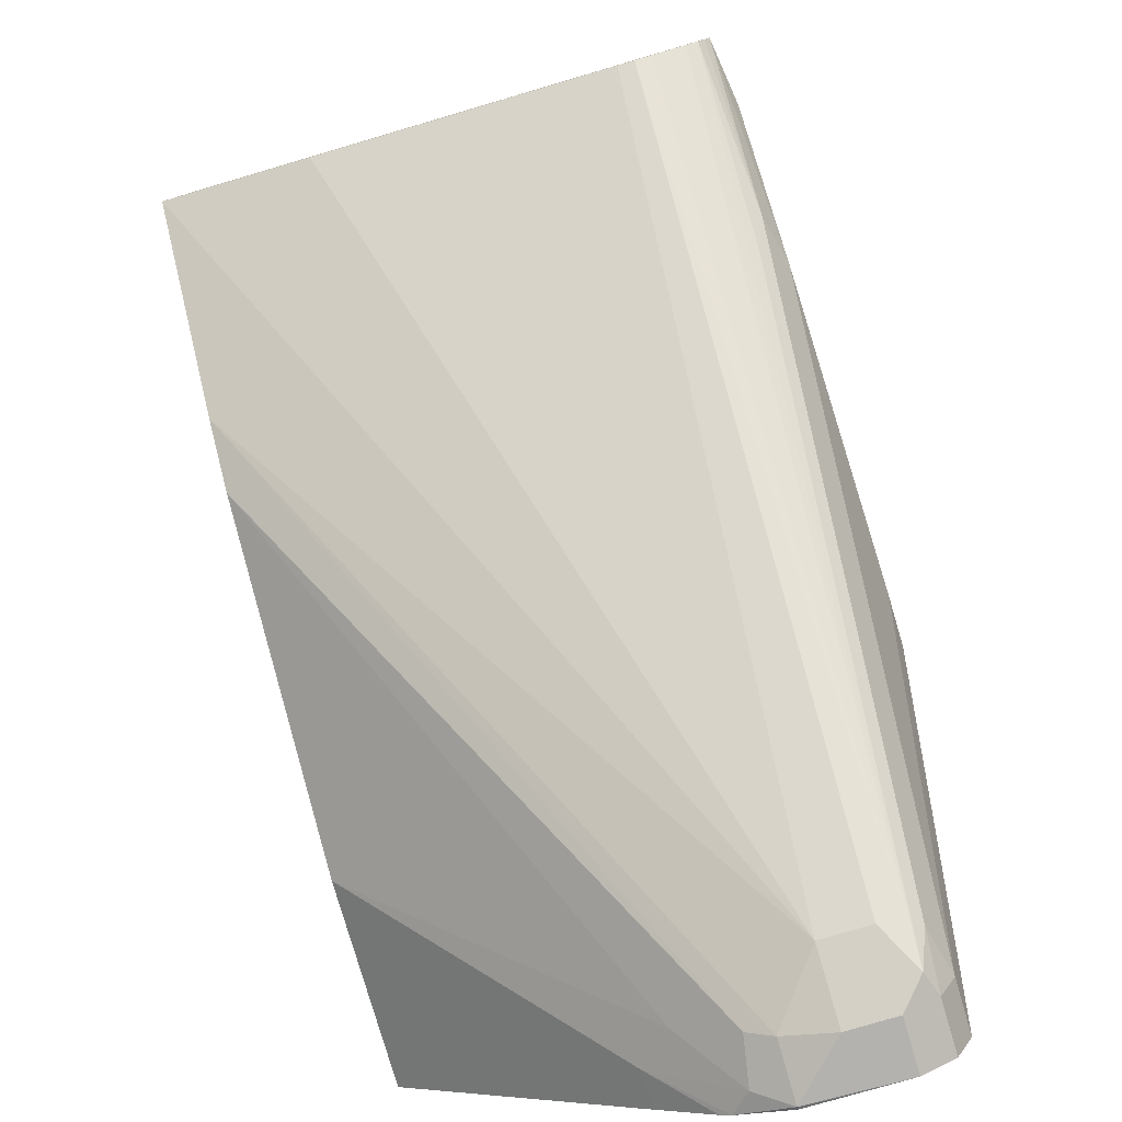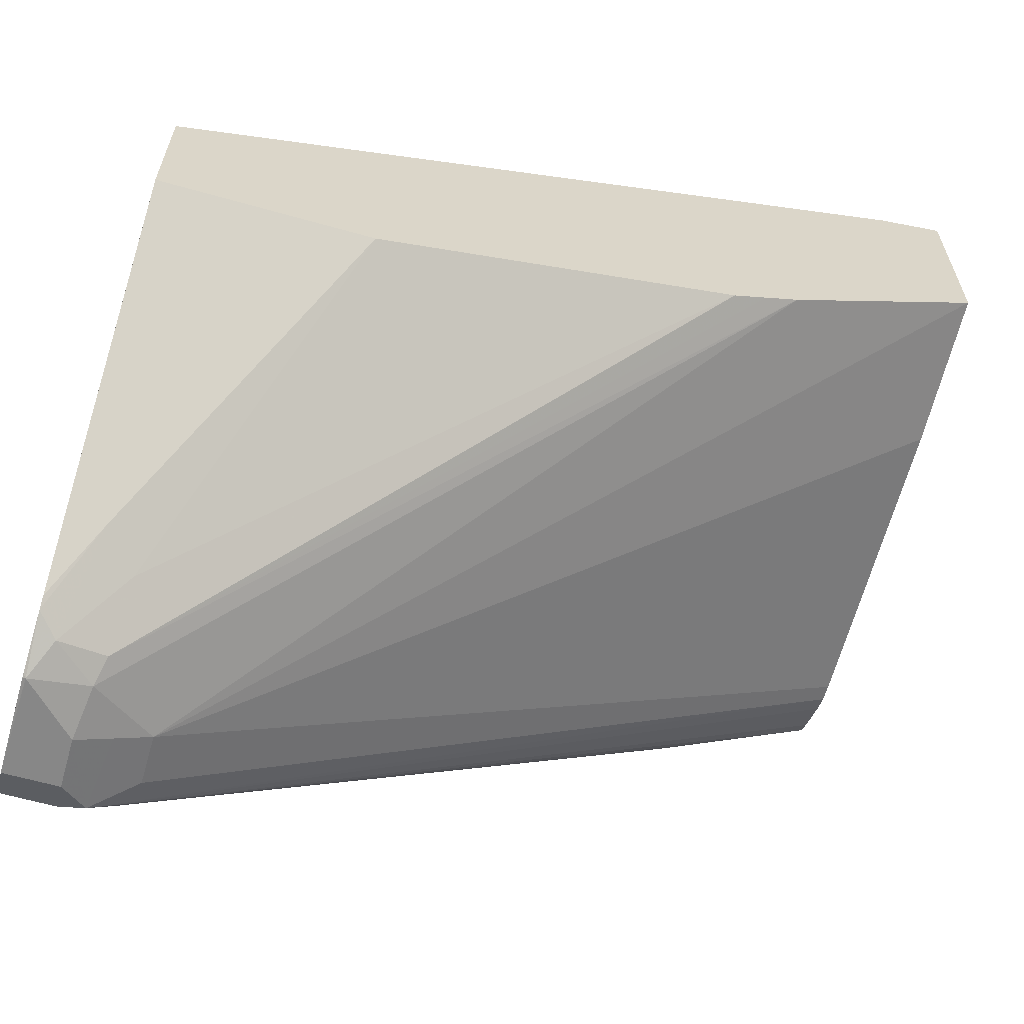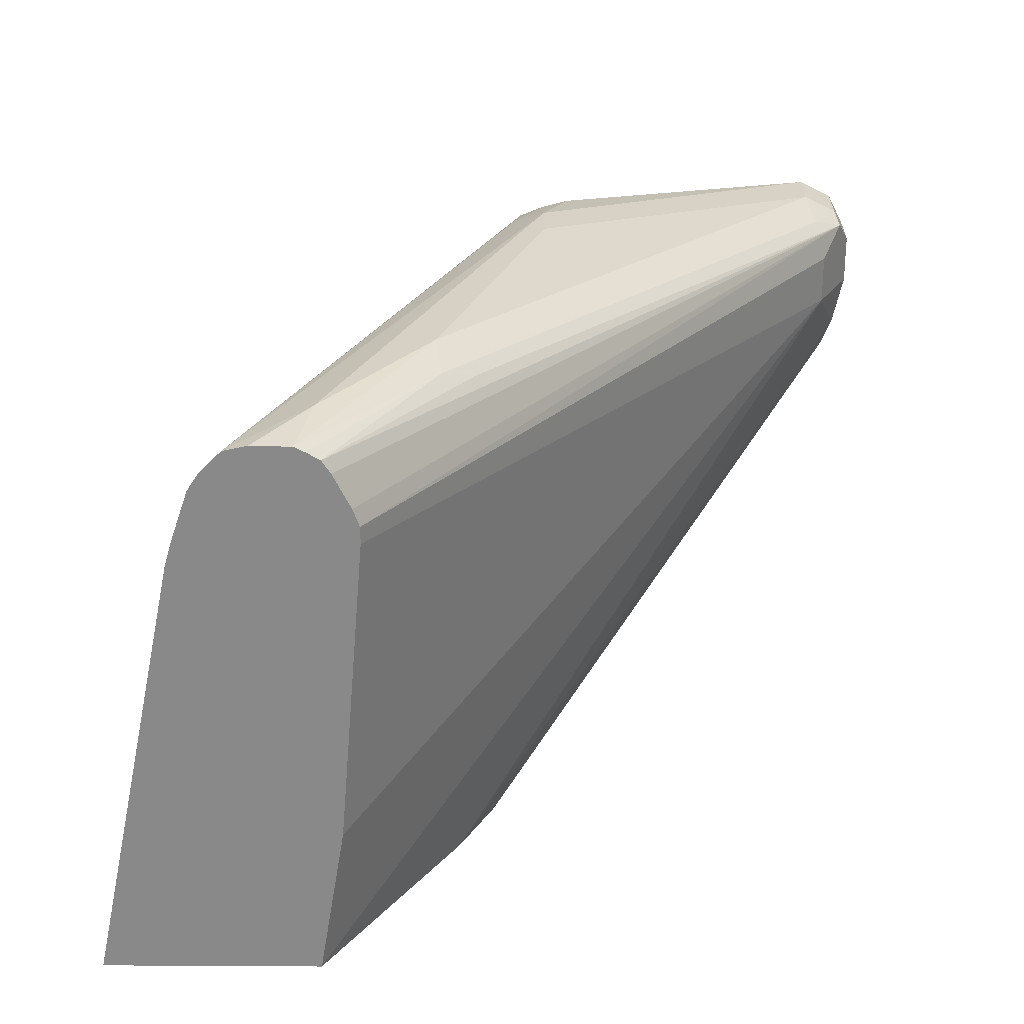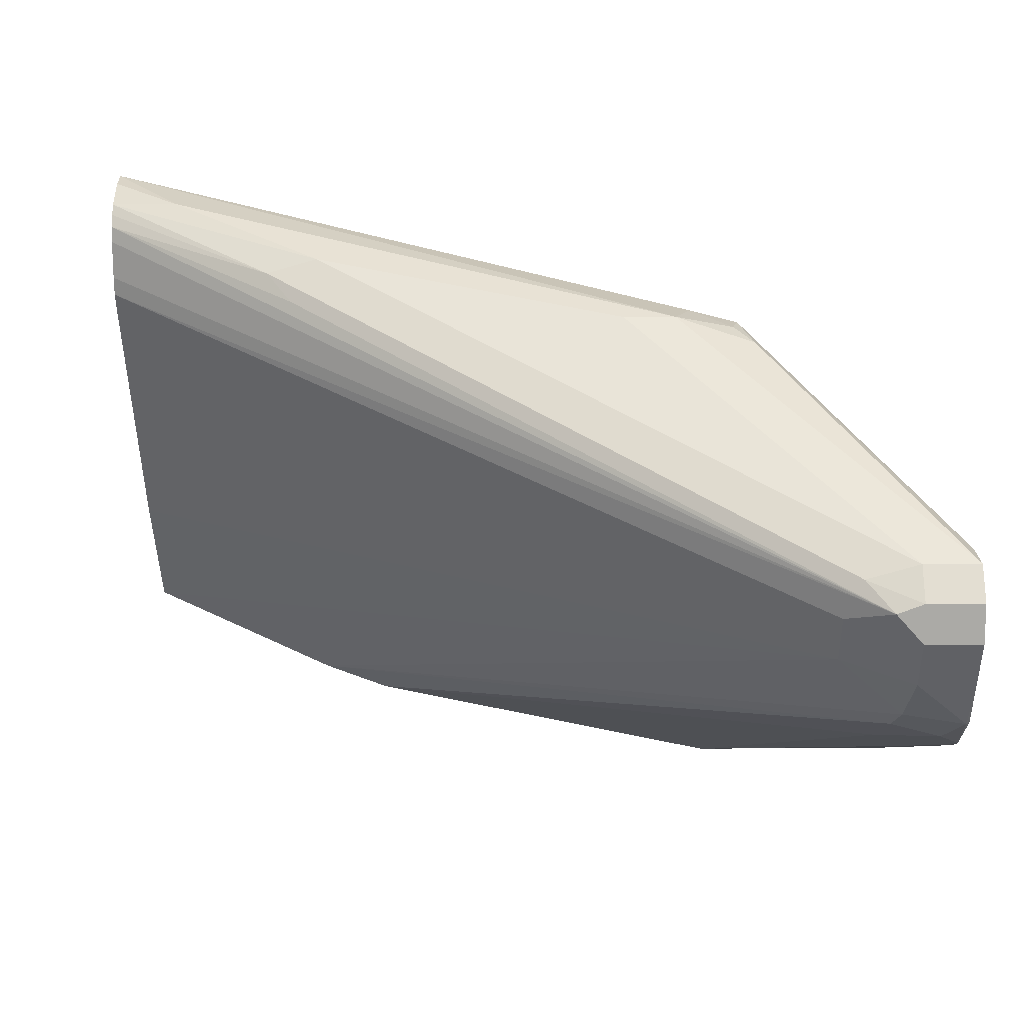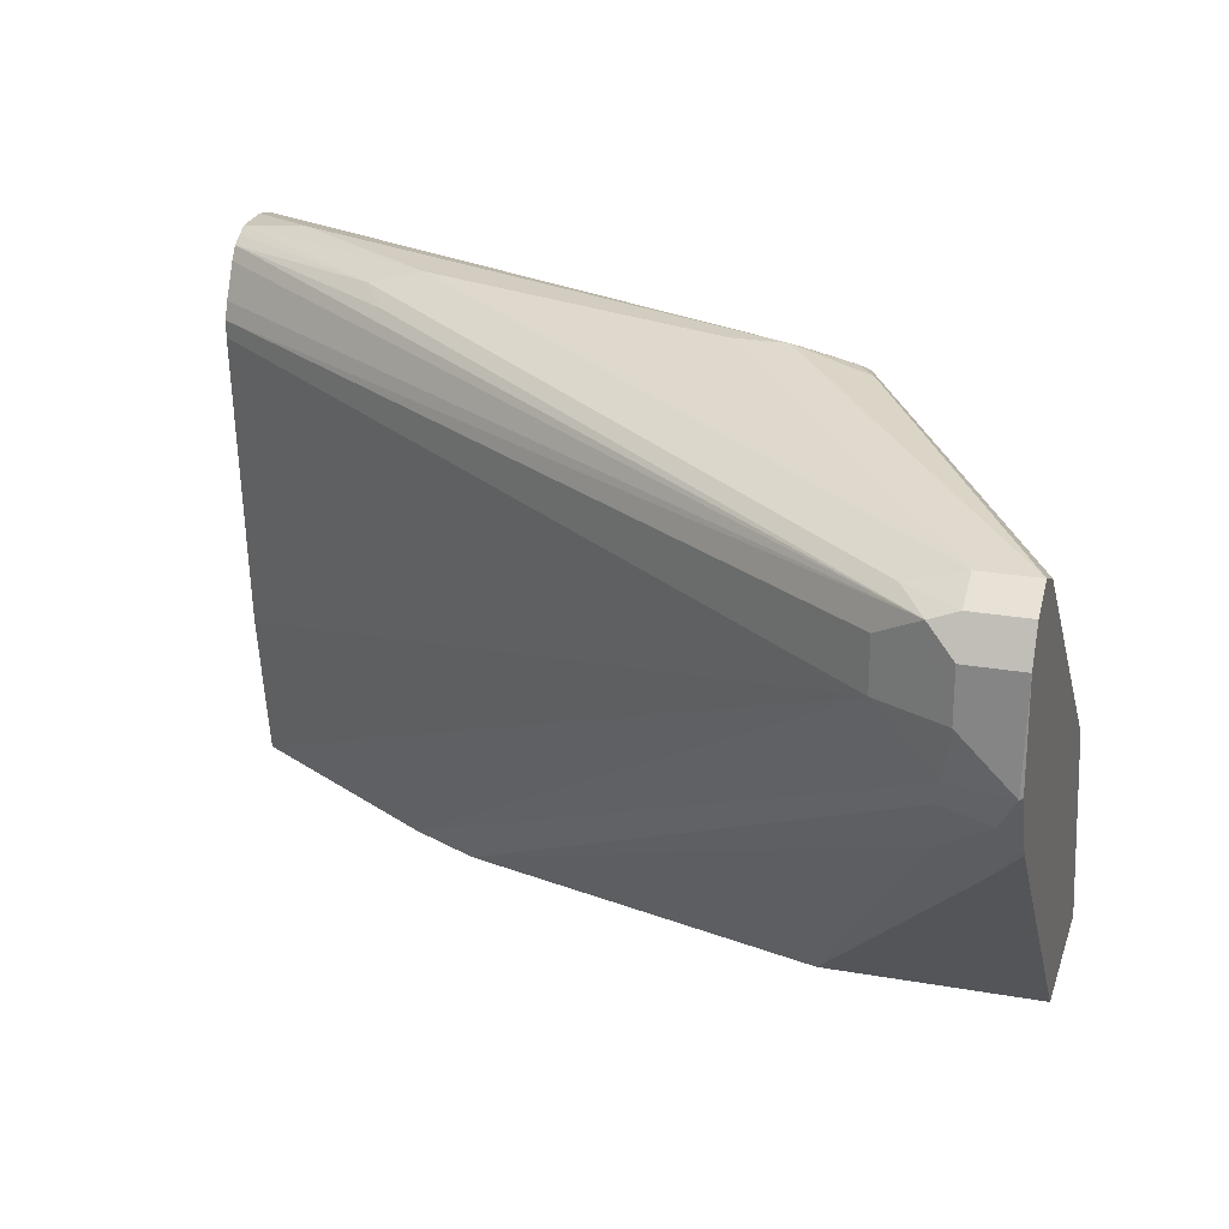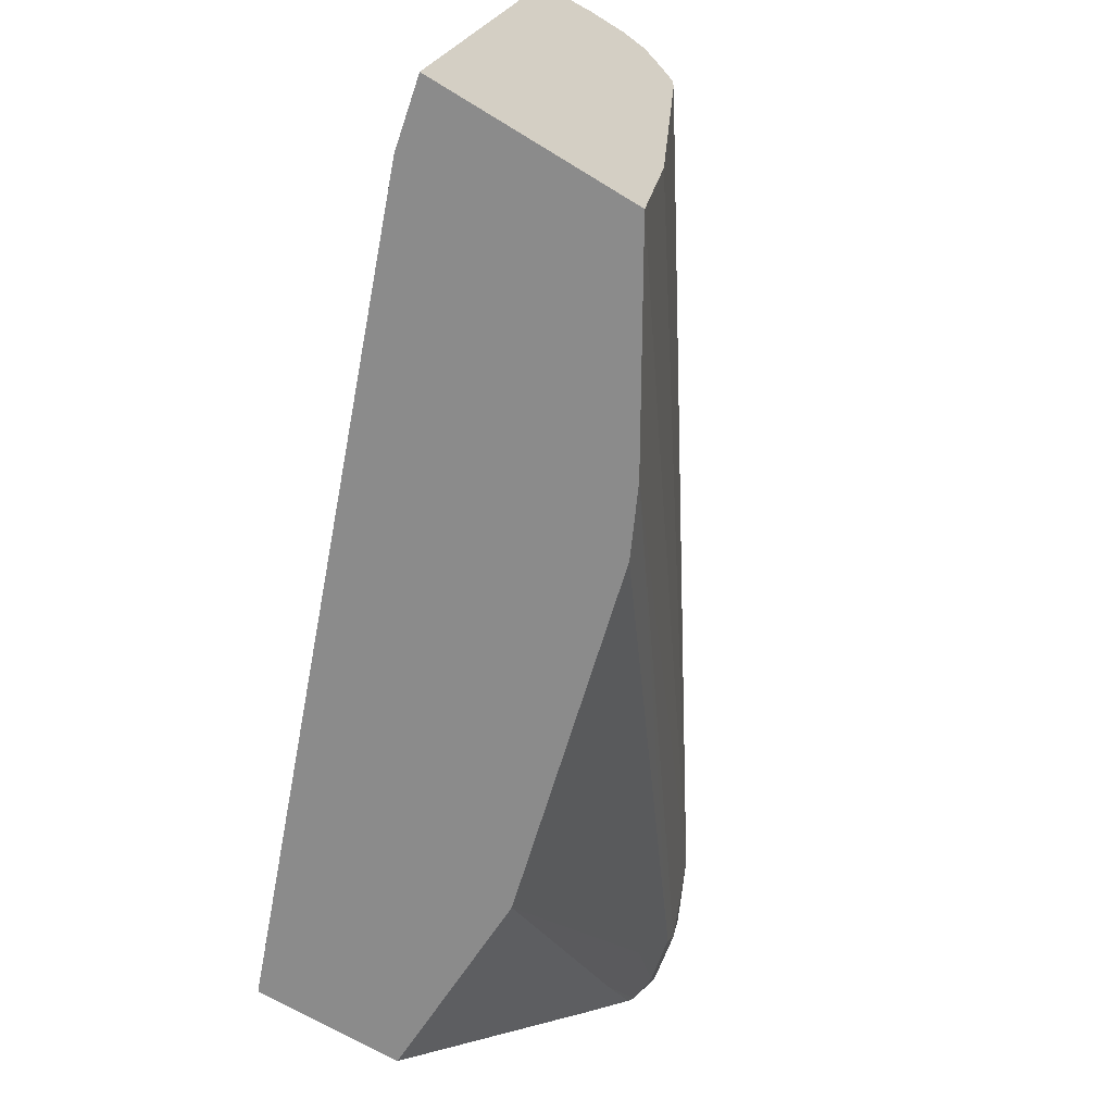
<metadata>
{"format":"obj","ext":"obj","renderer":"f3d","projection":"perspective","resolution":1024,"background":"white","views":[{"elev":-79.7,"azim":106.4,"up":"+Z"},{"elev":-62.5,"azim":-16.0,"up":"+Z"},{"elev":26.7,"azim":90.5,"up":"+Y"},{"elev":40.9,"azim":179.5,"up":"+Y"},{"elev":24.5,"azim":-163.9,"up":"+Y"},{"elev":-63.8,"azim":57.8,"up":"+Y"}]}
</metadata>
<code>
v -0.0009128 0.6549 -0.7173
v 1.285e-05 0.6237 -0.7173
v -0.0009128 0.6395 -0.7171
v -0.0009128 0.6647 -0.7124
v 0.0234 0.6627 -0.7134
v 0.0156 0.6549 -0.7173
v 0.005216 0.6133 -0.7121
v -0.0009128 0.6072 -0.709
v -0.0009128 0.6228 -0.7164
v -0.0009128 0.6242 -0.7168
v 0.0156 0.6393 -0.7173
v 0.01755 0.6237 -0.7134
v -0.0009128 0.6653 -0.7121
v 0.02601 0.6393 -0.7121
v 0.0156 0.6653 -0.7121
v 0.03121 0.6666 -0.7036
v 0.2027 0.6822 -0.5789
v 0.1949 0.6783 -0.5887
v 0.2547 0.6796 -0.549
v 0.2547 0.6757 -0.5517
v 0.2547 0.6653 -0.5568
v 0.2547 0.6601 -0.5588
v 0.03639 0.6549 -0.7069
v 0.03639 0.6393 -0.7069
v 0.0195 0.6159 -0.7095
v 0.1715 0.5147 -0.5926
v 0.0208 0.5978 -0.6965
v 0.01042 0.5874 -0.6913
v -0.0009128 0.6041 -0.7066
v 0.1923 0.5147 -0.5822
v -0.0009128 0.6702 -0.7023
v 0.0156 0.6705 -0.7017
v 0.1871 0.6861 -0.577
v 0.2547 0.6835 -0.5419
v 0.2547 0.6818 -0.5454
v 0.2547 0.6549 -0.5588
v 0.2547 0.5613 -0.551
v 0.2547 0.5147 -0.5432
v 0.182 0.5147 -0.5873
v 0.1716 0.5147 -0.5925
v 0.06238 0.5147 -0.6237
v -0.0009128 0.5874 -0.6913
v -0.0009128 0.6705 -0.7017
v 0.09358 0.6861 -0.6081
v 0.1403 0.6861 -0.5926
v 0.2339 0.6861 -0.5458
v 0.2547 0.6838 -0.5302
v 0.2547 0.5147 -0.4788
v -0.0008878 0.5147 -0.6237
v -0.0009128 0.5147 -0.6235
v -0.0009128 0.6656 -0.6901
v 0.0546 0.6822 -0.6159
v 0.07799 0.6861 -0.6081
v 0.2547 0.6822 -0.5231
v 0.2547 0.648 -0.5059
v 0.2339 0.5147 -0.4839
v -0.0009128 0.5147 -0.5772
v -0.0009128 0.5848 -0.6003
v 0.05848 0.6783 -0.6003
v 0.06043 0.6822 -0.6081
v 0.07279 0.6809 -0.5978
v 0.2456 0.6783 -0.5224
v 0.2547 0.6758 -0.5167
v 0.2547 0.6549 -0.5079
v 0.06043 0.6705 -0.5965
v -0.0009128 0.5746 -0.5953
v -0.0009128 0.576 -0.596
v 0.2547 0.6705 -0.5133
f 31 43 32
f 26 38 48
f 26 48 56
f 26 56 57
f 26 57 50
f 26 50 49
f 26 41 27
f 27 41 28
f 28 42 29
f 28 41 49
f 26 30 38
f 28 49 42
f 26 49 41
f 26 39 30
f 22 36 24
f 25 40 26
f 25 39 40
f 25 30 39
f 24 38 30
f 24 37 38
f 24 36 37
f 22 24 23
f 19 21 20
f 19 22 21
f 19 36 22
f 19 37 36
f 19 38 37
f 32 43 53
f 19 48 38
f 26 40 39
f 32 53 44
f 54 61 59
f 32 45 33
f 19 55 48
f 59 68 63
f 59 65 68
f 59 66 65
f 59 67 66
f 59 61 60
f 58 67 59
f 57 64 65
f 57 65 66
f 55 57 56
f 55 64 57
f 54 59 62
f 54 62 63
f 53 61 54
f 32 44 45
f 53 60 61
f 52 59 60
f 51 59 52
f 51 58 59
f 48 55 56
f 46 53 54
f 46 54 47
f 43 52 53
f 43 51 52
f 42 49 50
f 34 46 47
f 33 46 34
f 33 53 46
f 33 44 53
f 33 45 44
f 52 60 53
f 19 64 55
f 2 8 9
f 19 63 68
f 5 11 6
f 5 14 11
f 4 13 5
f 2 12 7
f 2 11 12
f 2 10 3
f 2 9 10
f 2 7 8
f 1 11 2
f 1 6 11
f 1 5 6
f 1 4 5
f 1 13 4
f 1 31 13
f 1 43 31
f 1 51 43
f 1 58 51
f 1 67 58
f 1 66 67
f 1 57 66
f 1 50 57
f 1 42 50
f 1 29 42
f 1 8 29
f 1 9 8
f 1 10 9
f 1 3 10
f 1 2 3
f 59 63 62
f 5 13 15
f 5 15 16
f 5 16 17
f 5 17 18
f 19 54 63
f 19 47 54
f 19 34 47
f 19 35 34
f 17 32 33
f 17 19 18
f 17 35 19
f 17 34 35
f 17 33 34
f 16 32 17
f 15 31 32
f 15 32 16
f 13 31 15
f 12 30 25
f 19 68 64
f 12 24 30
f 11 14 12
f 8 28 29
f 7 28 8
f 7 27 28
f 7 26 27
f 7 25 26
f 7 12 25
f 5 24 14
f 5 23 24
f 5 22 23
f 5 21 22
f 5 20 21
f 5 19 20
f 5 18 19
f 12 14 24
f 64 68 65

</code>
